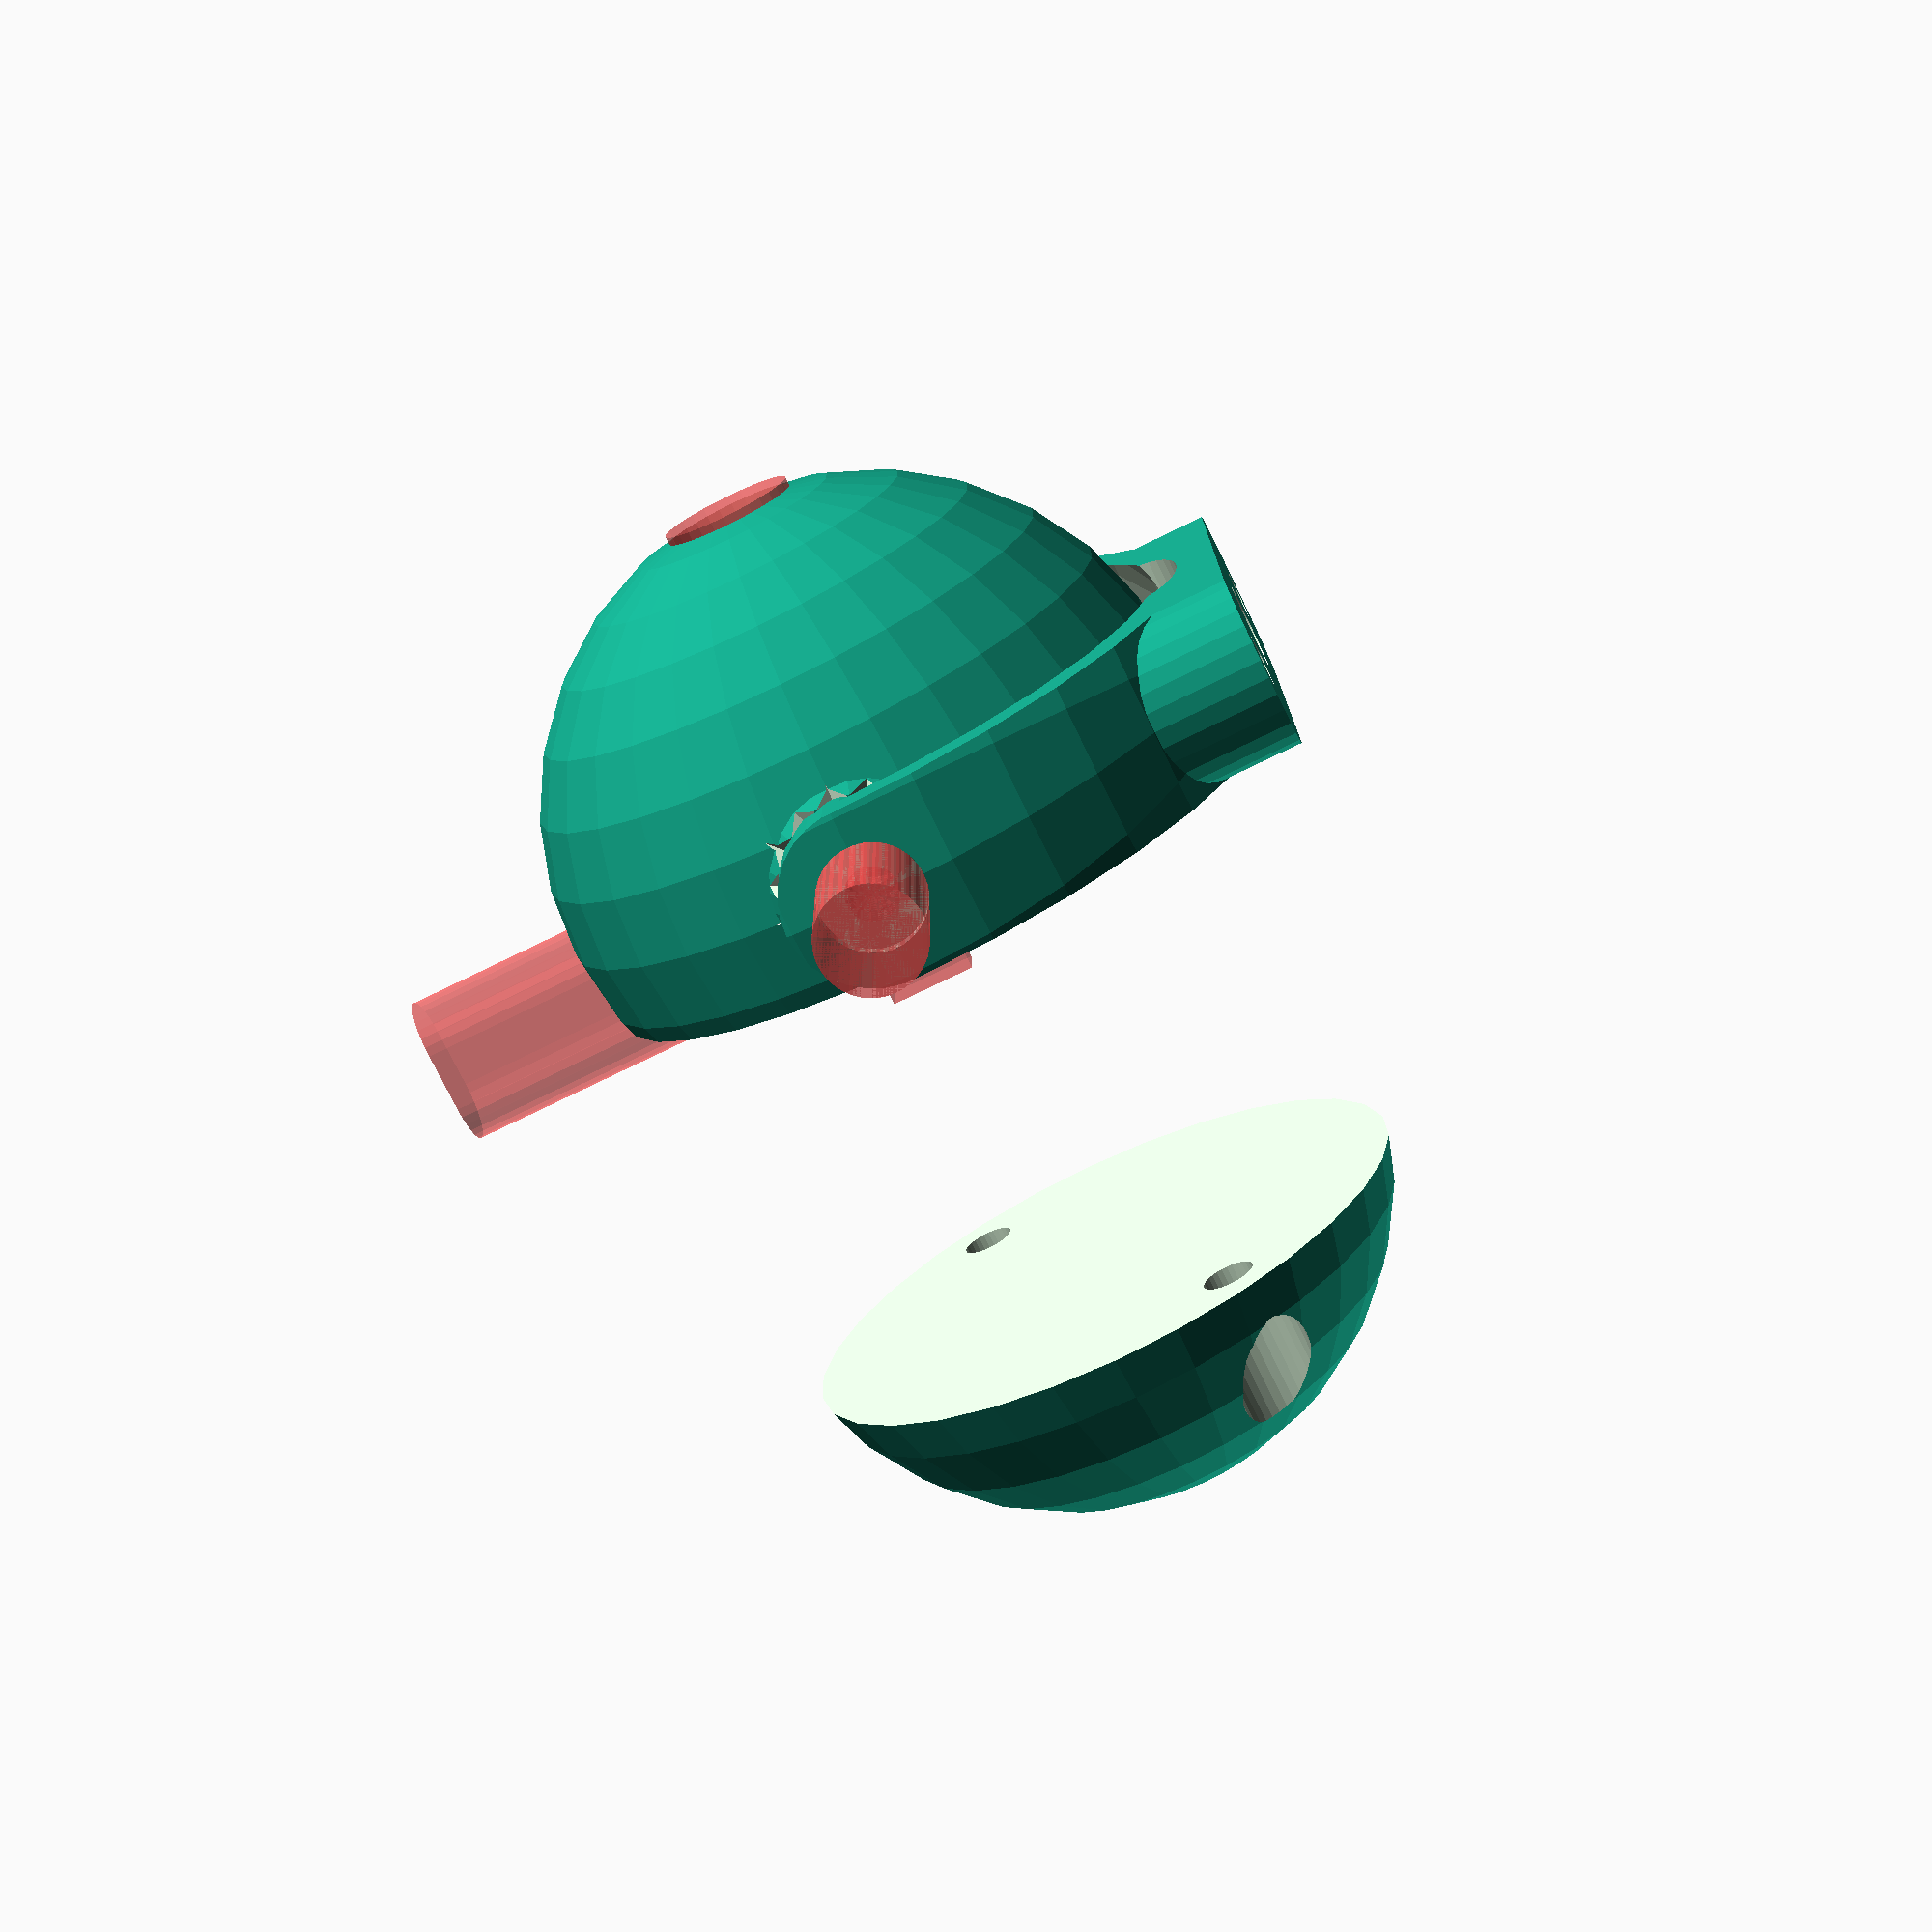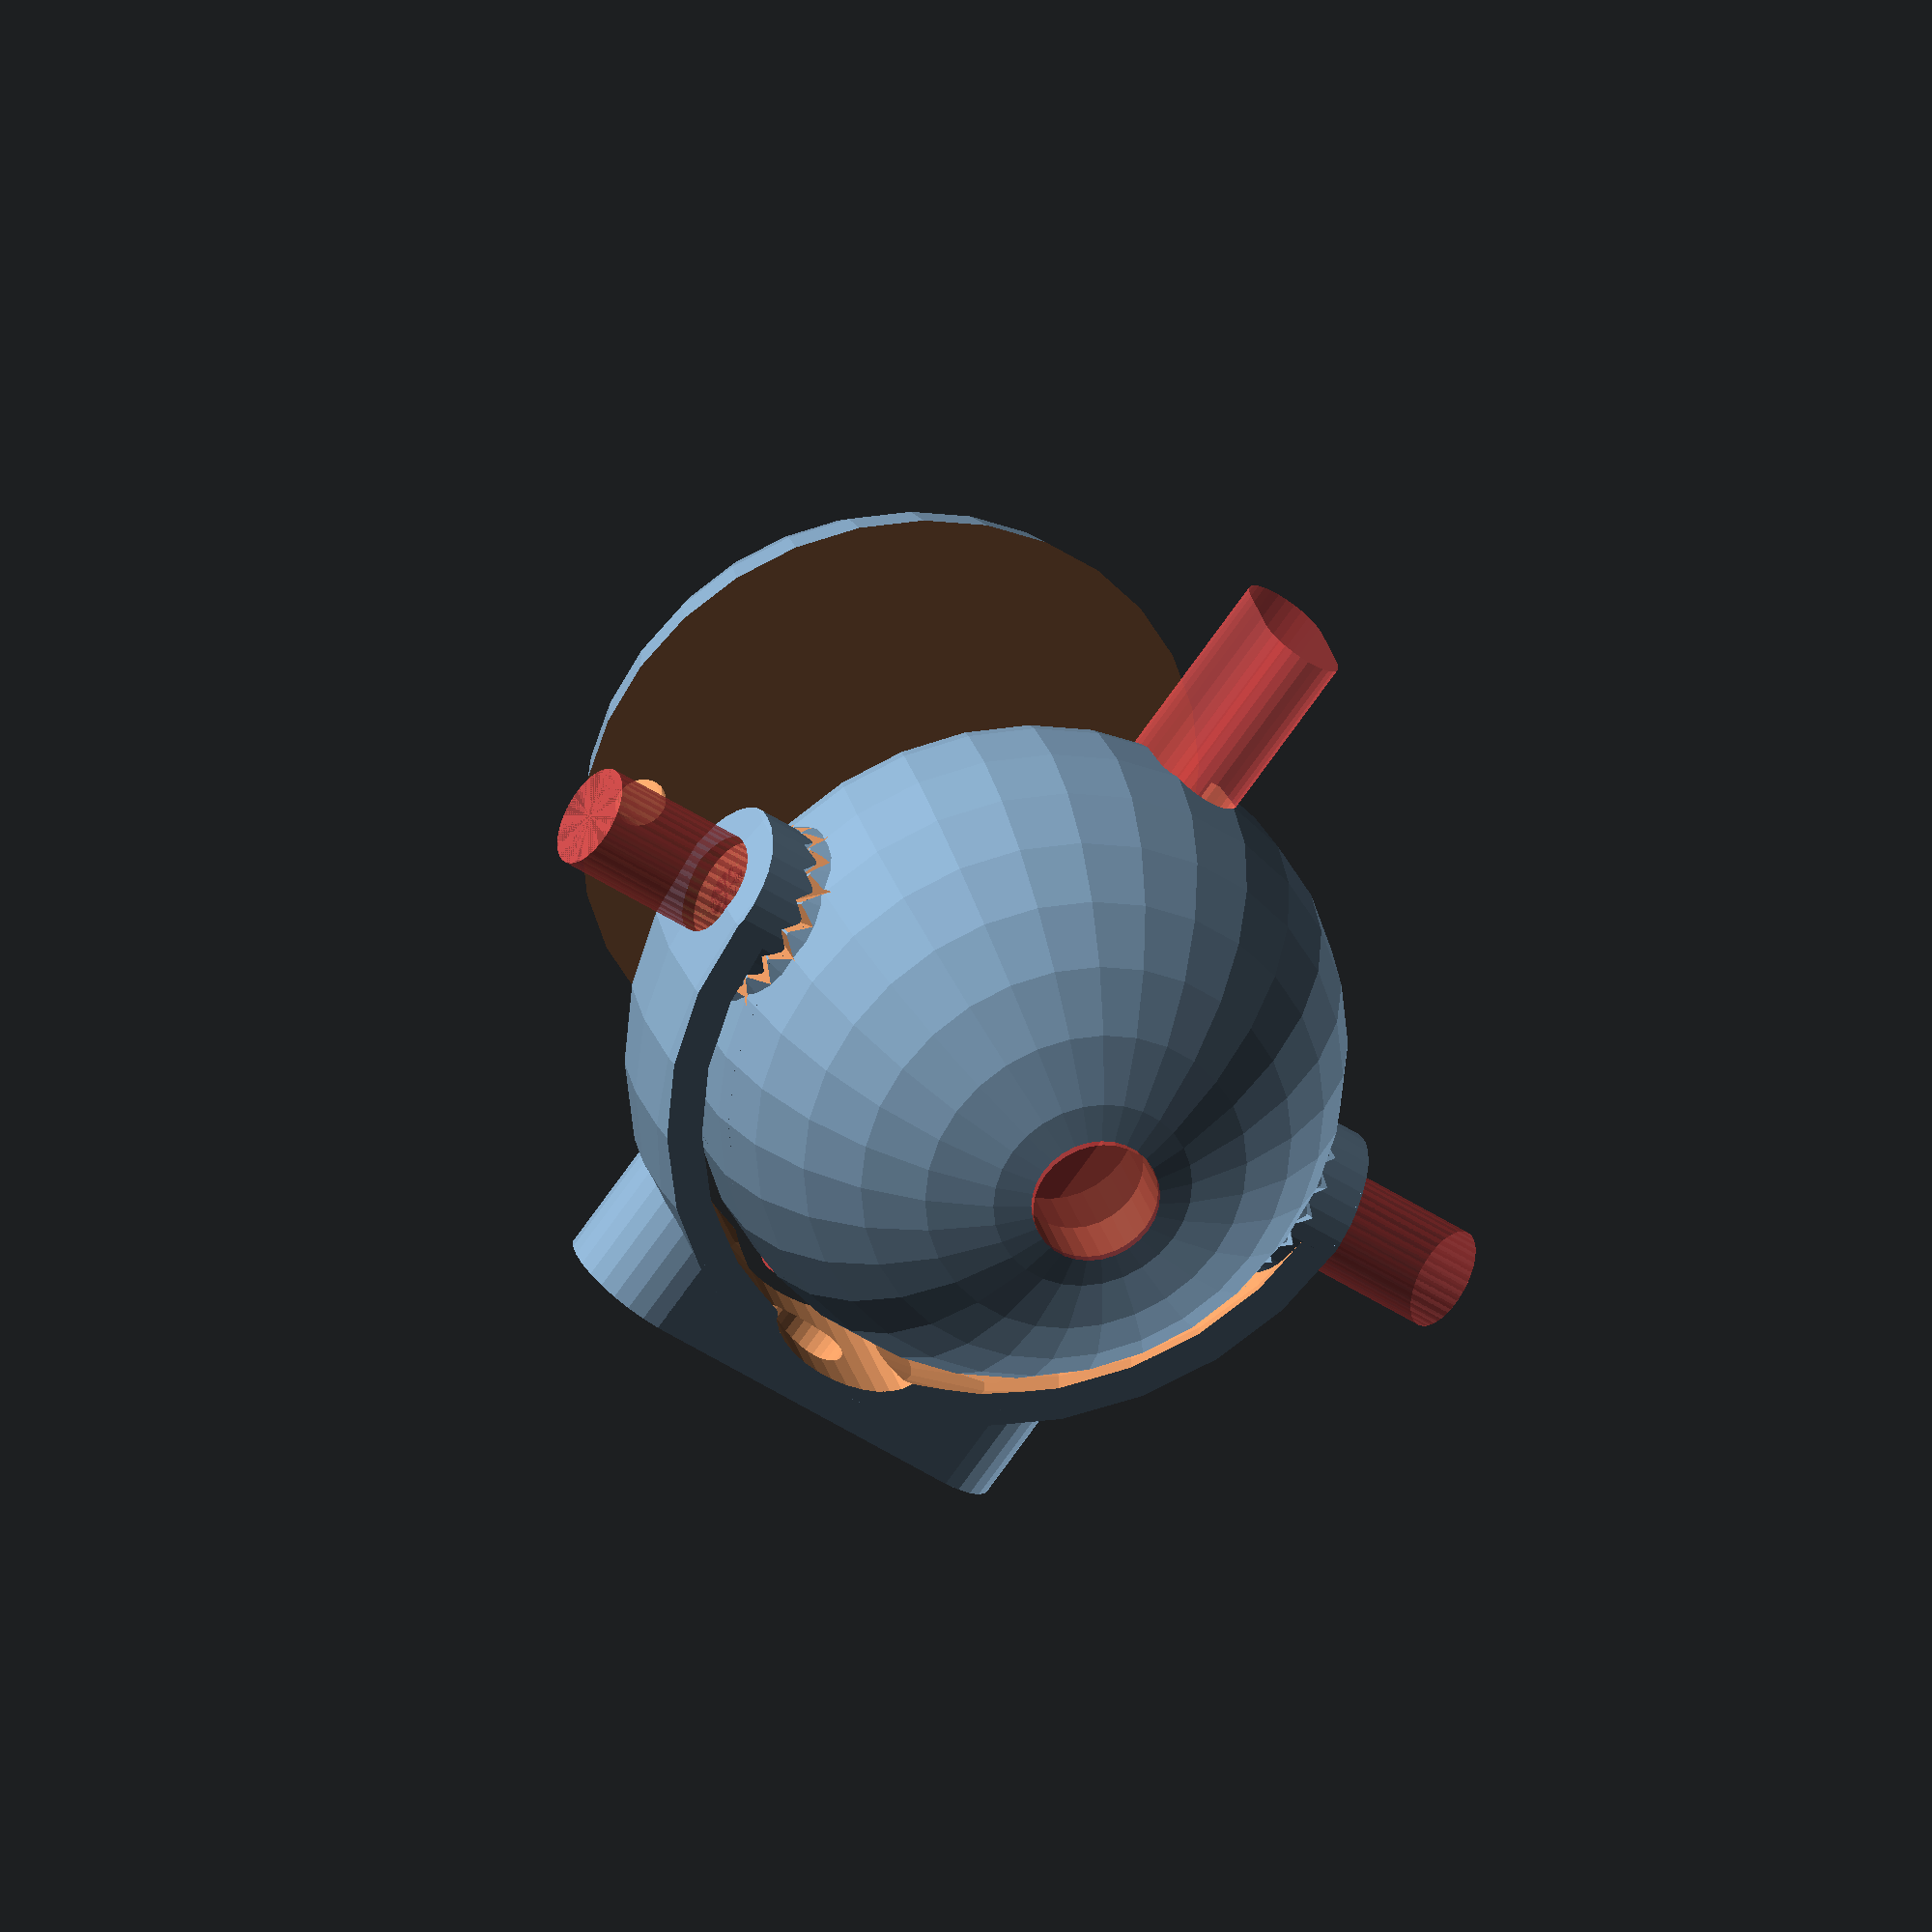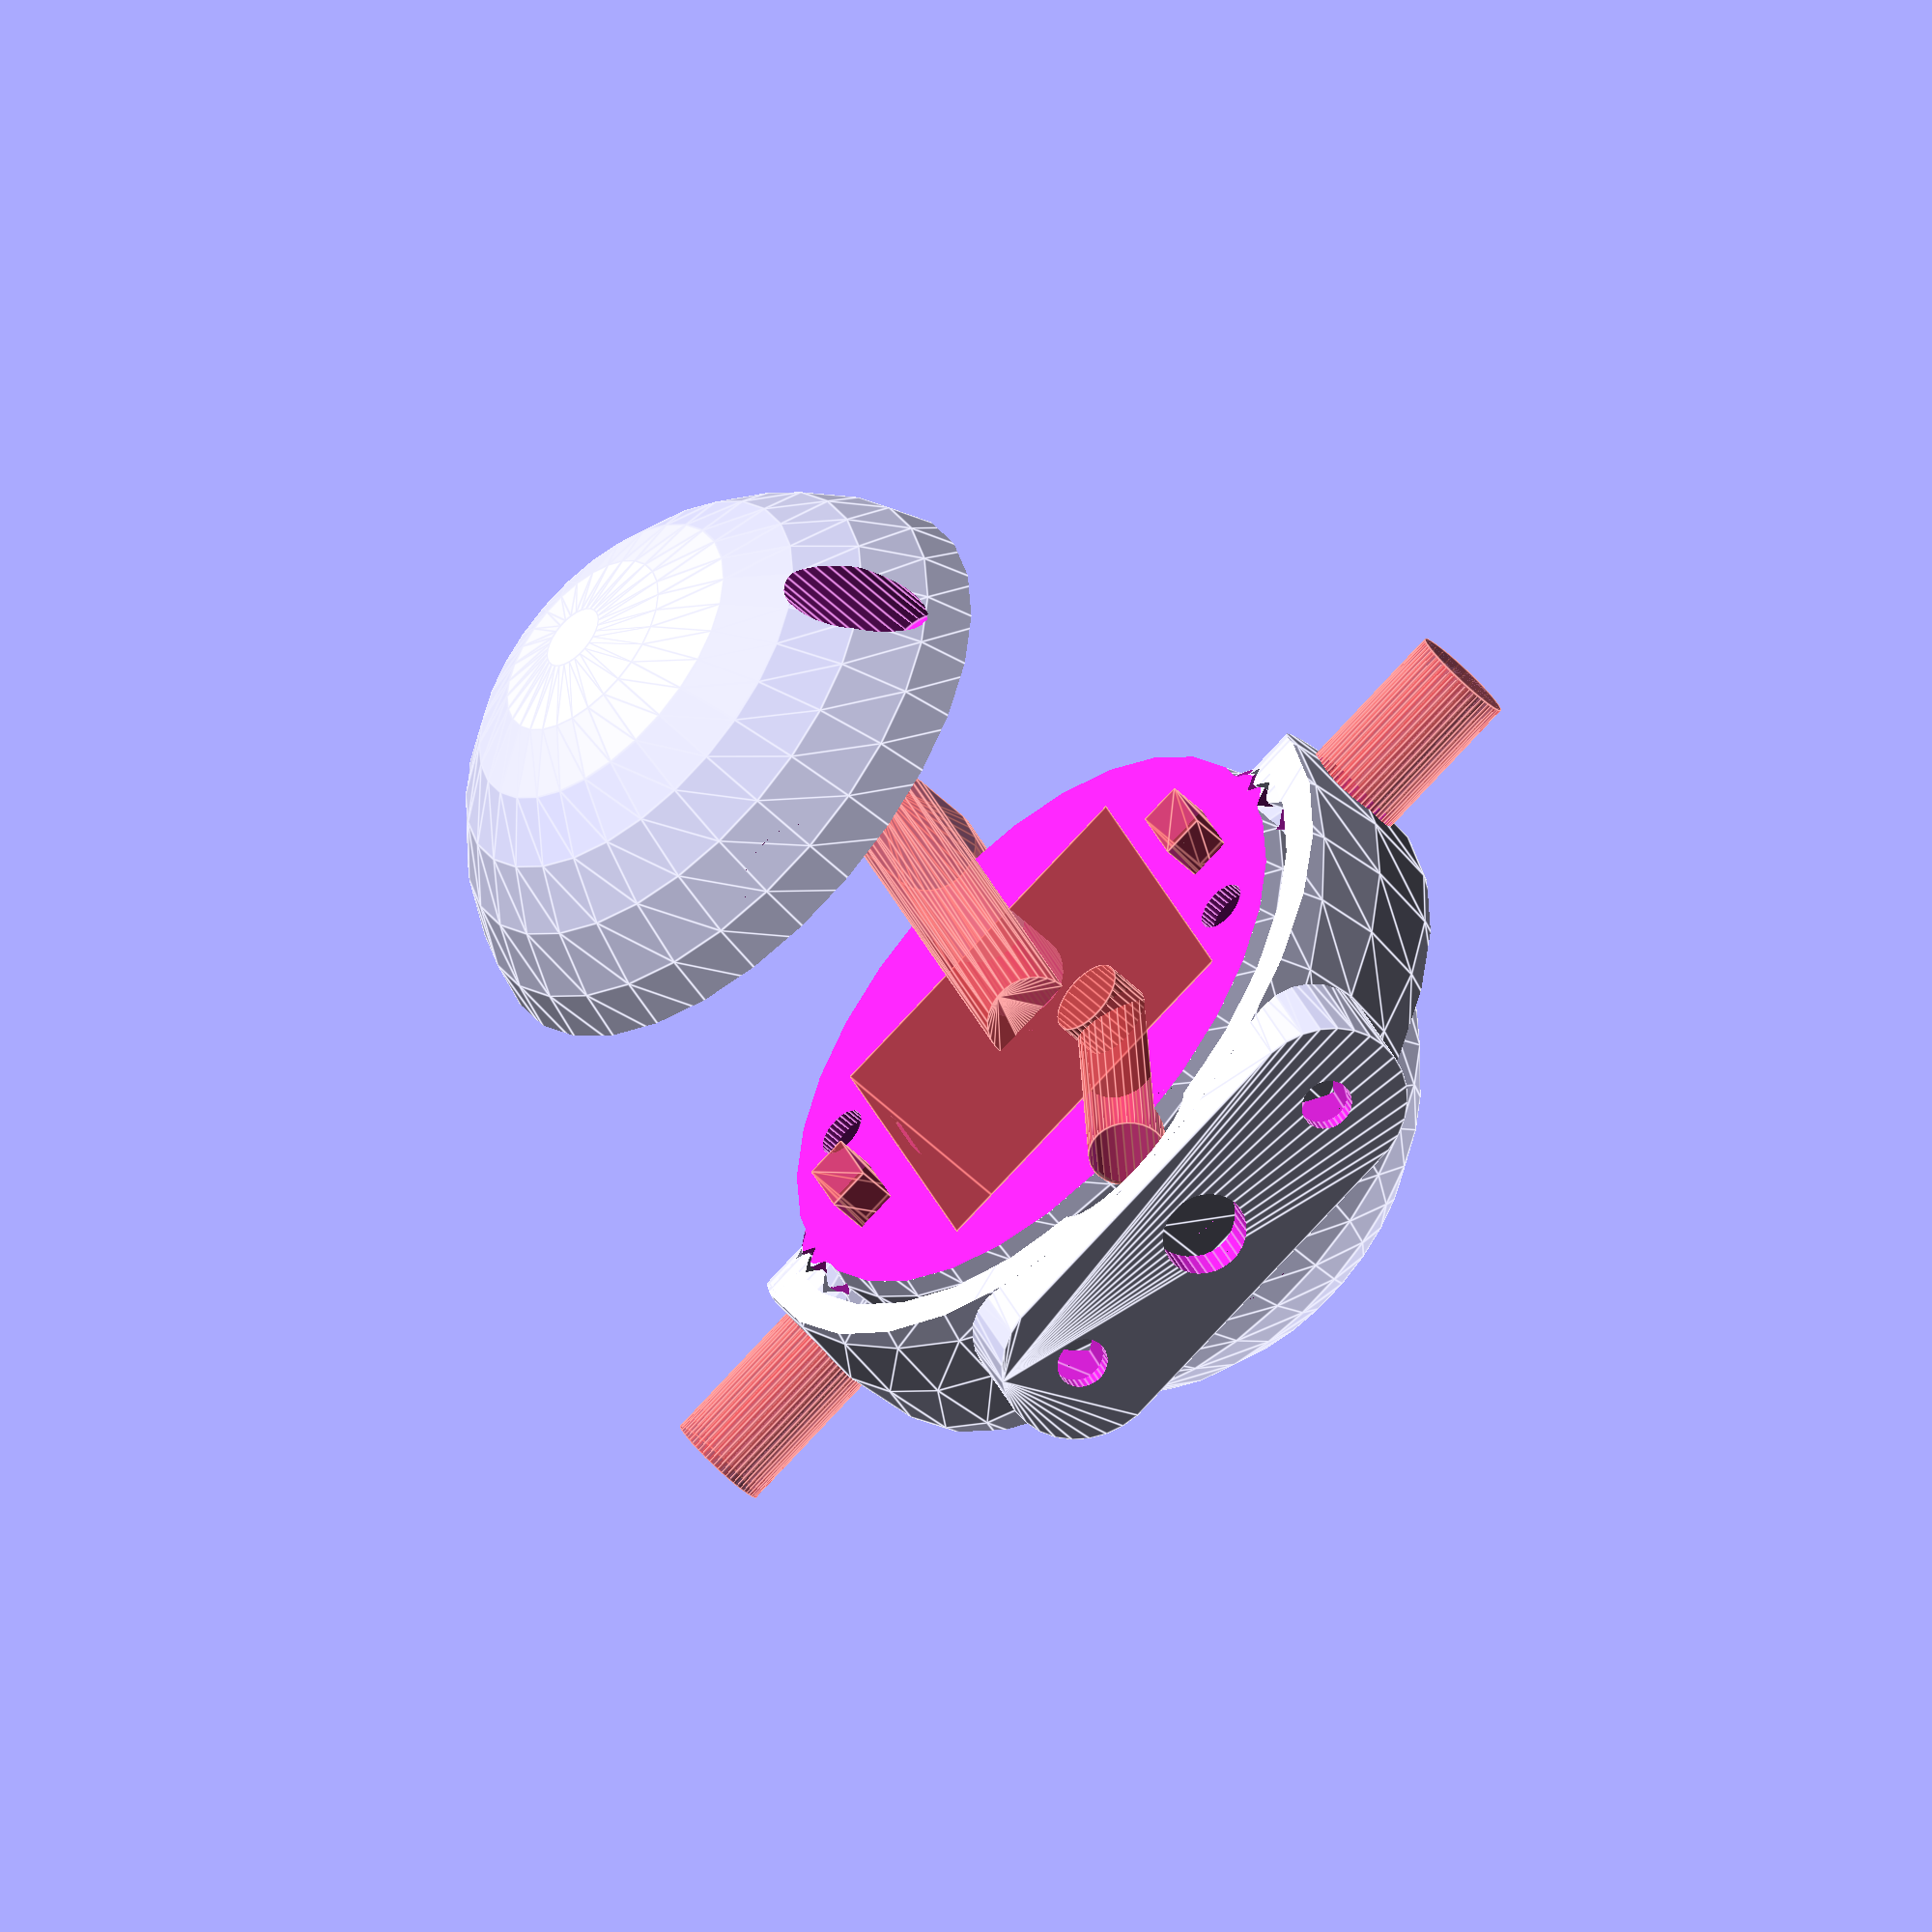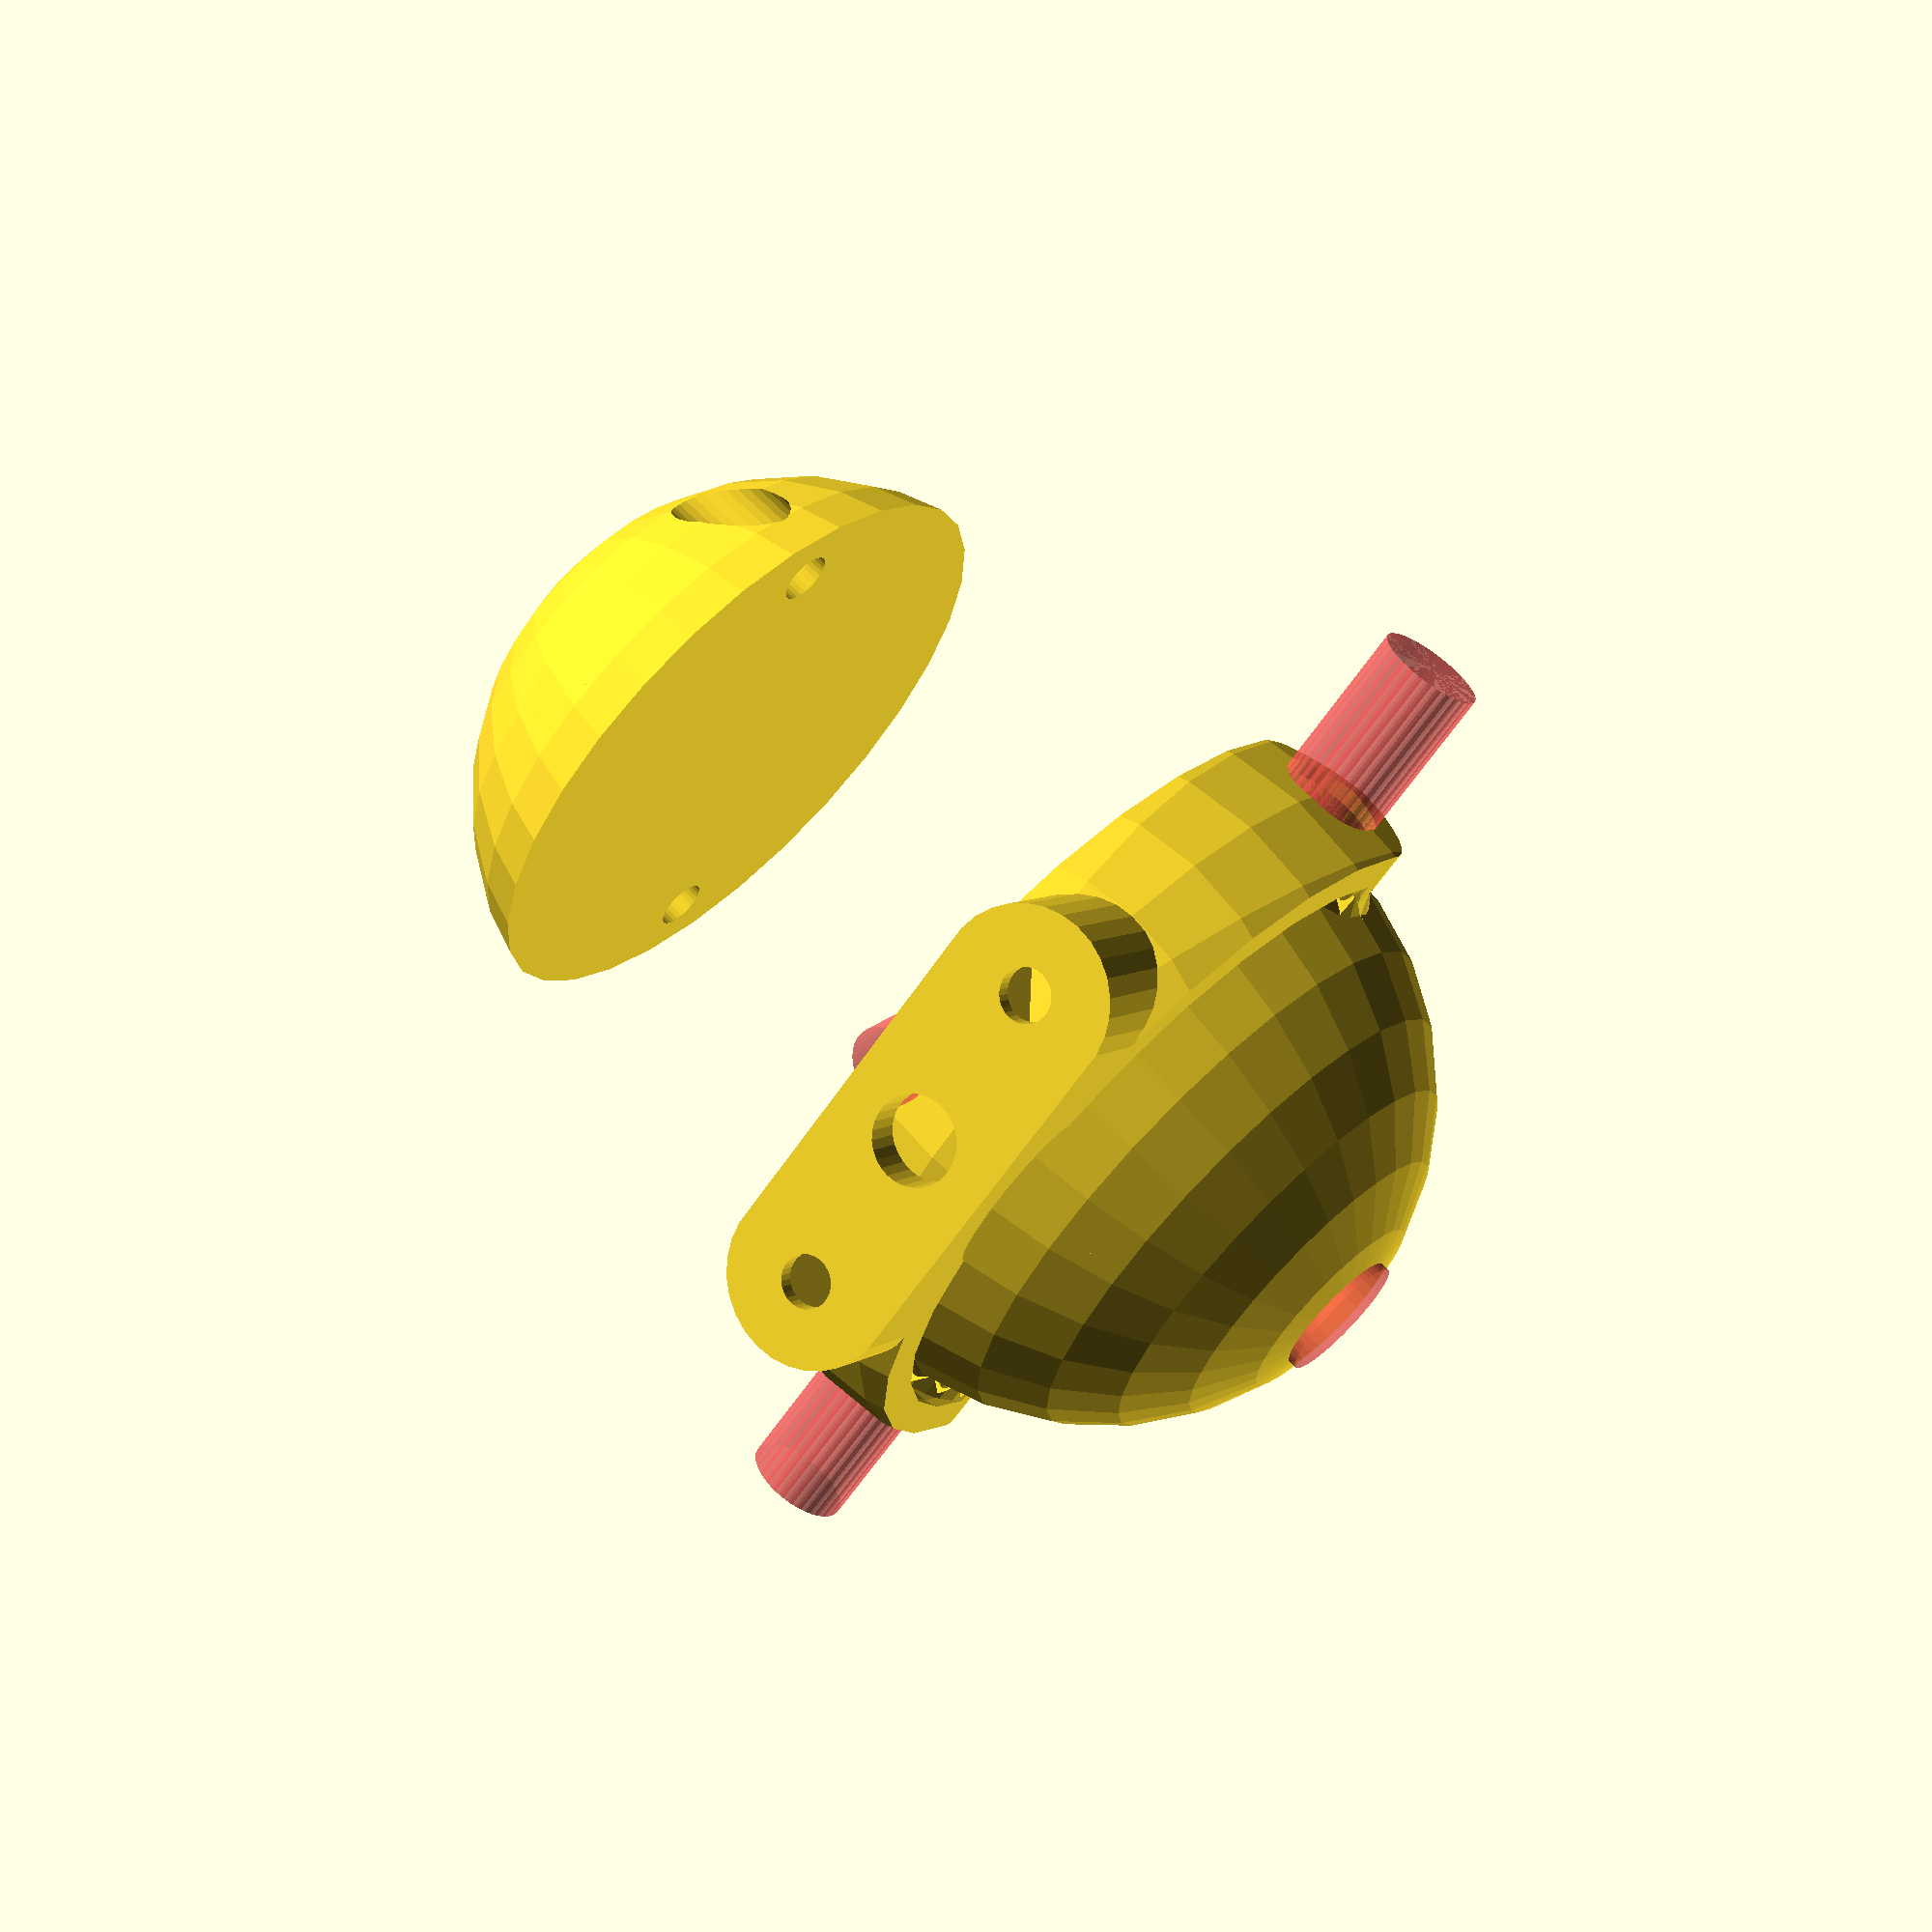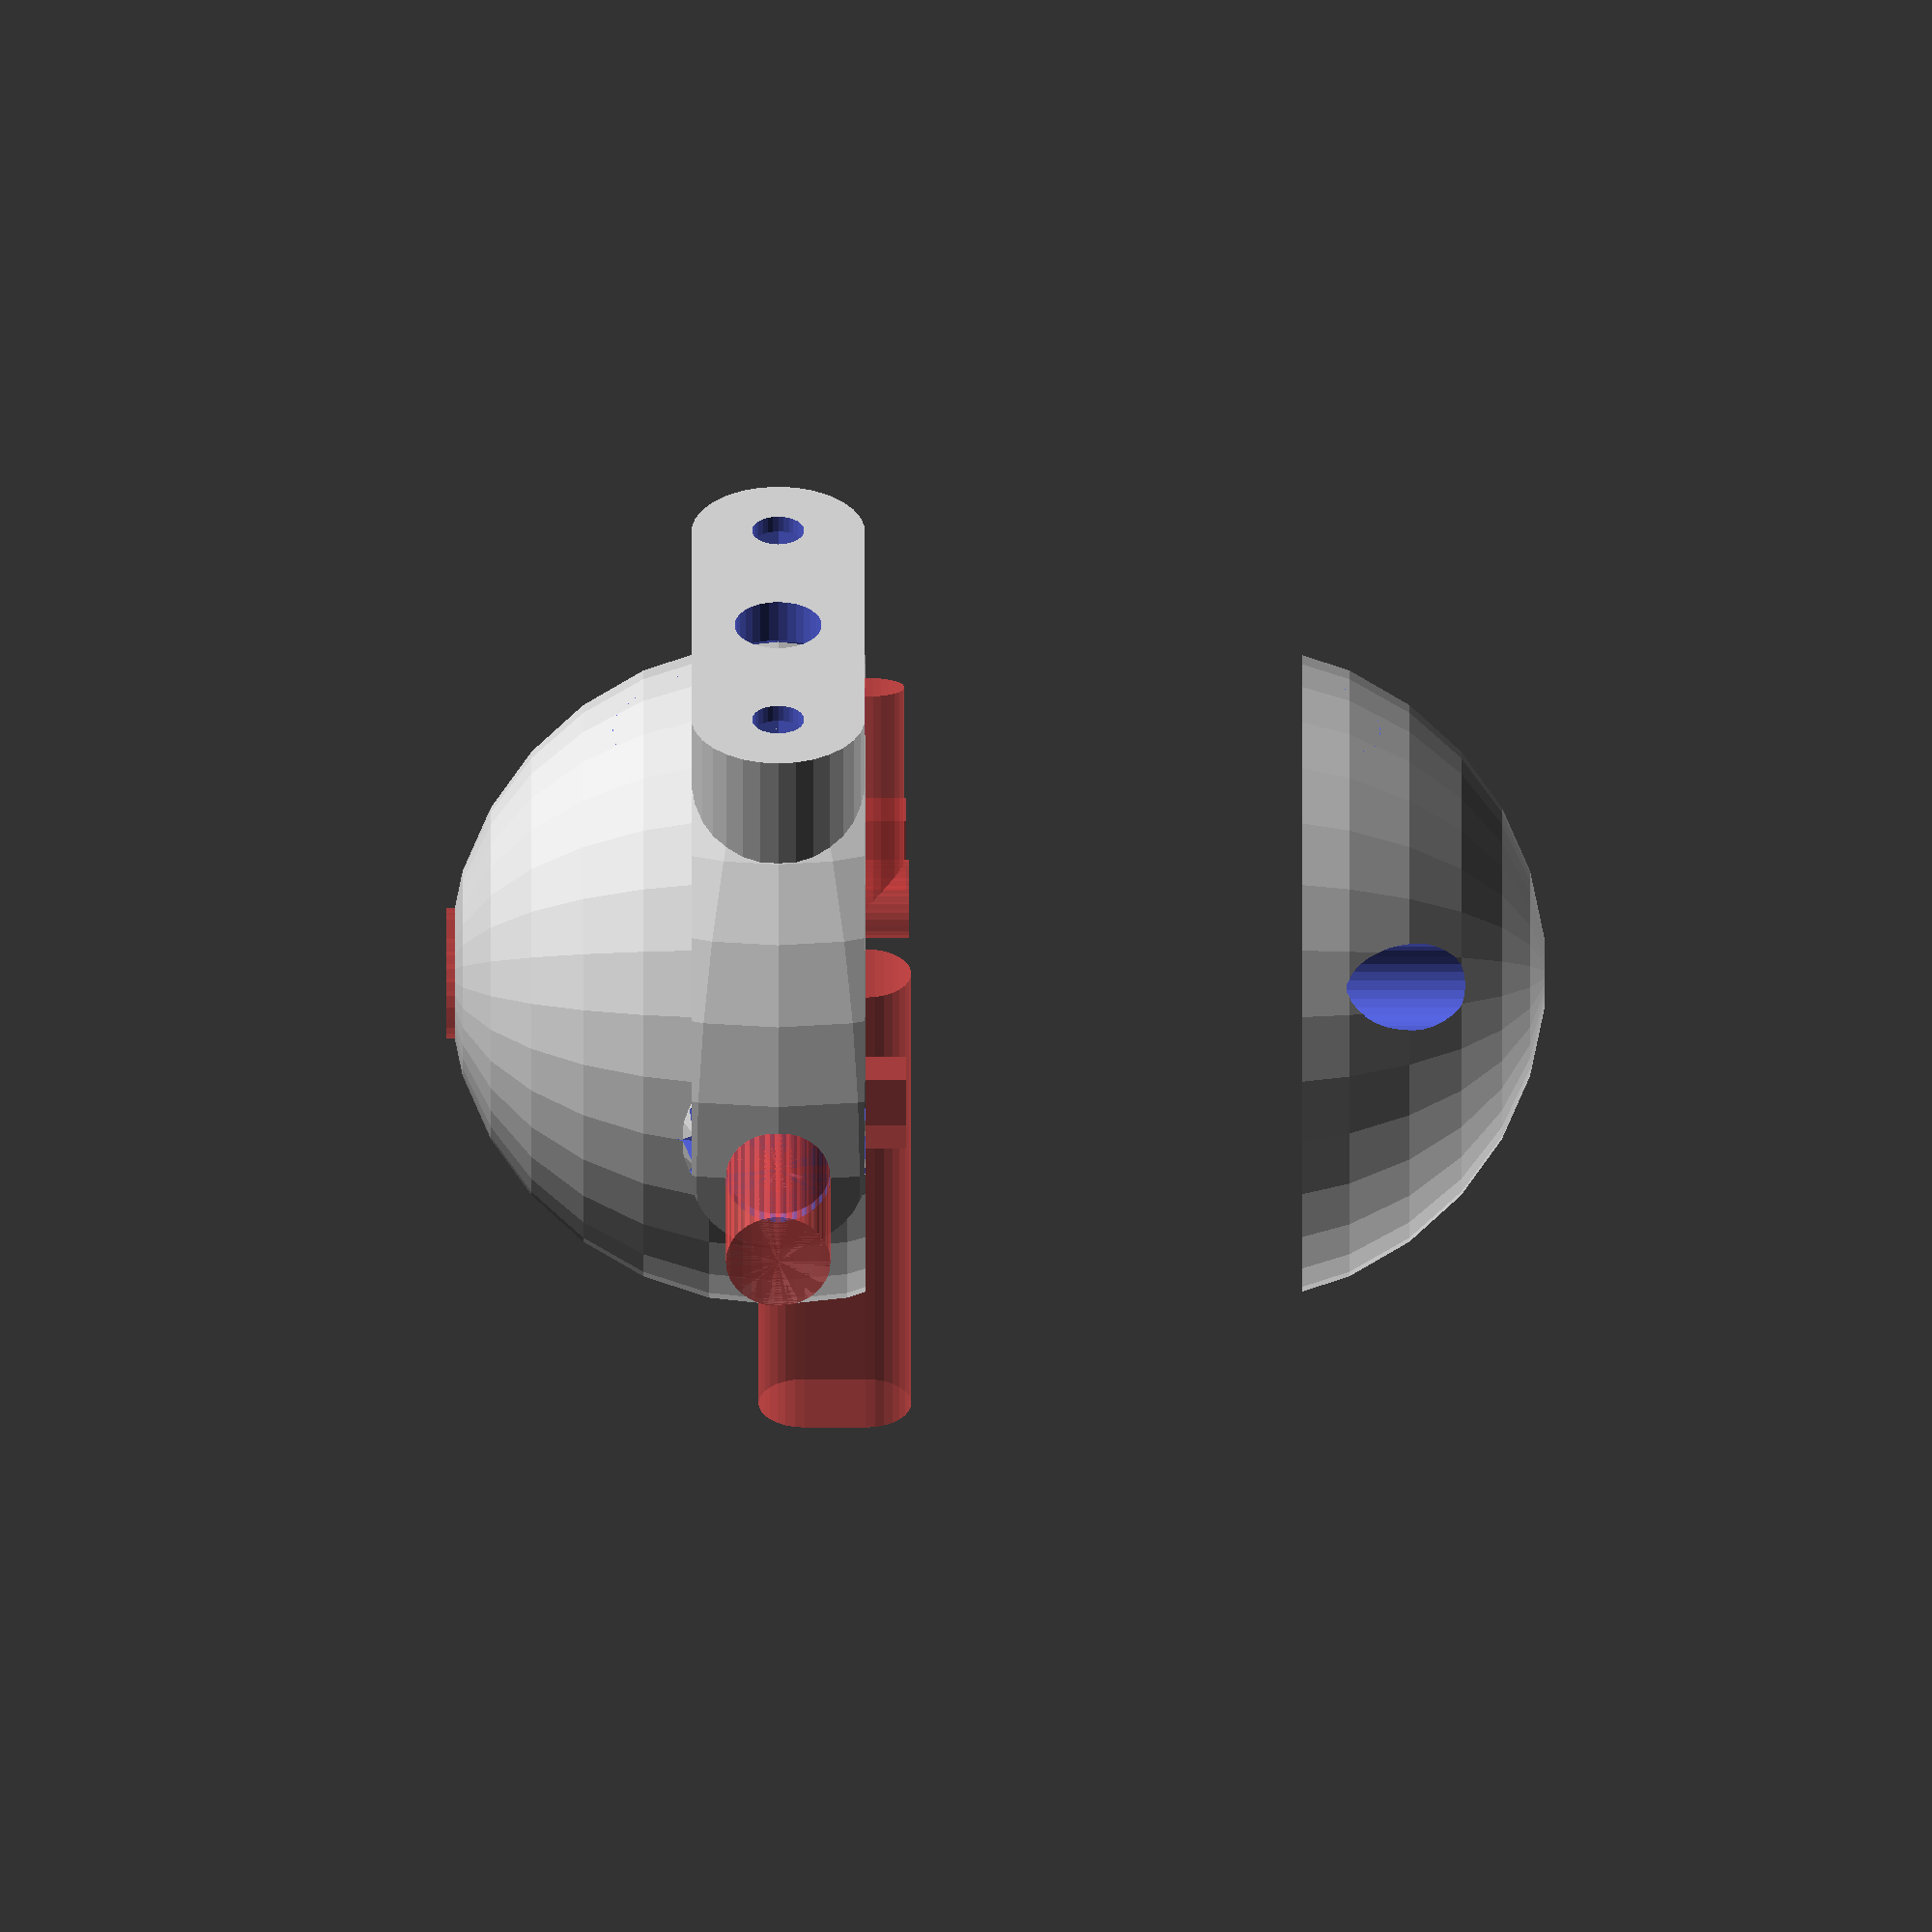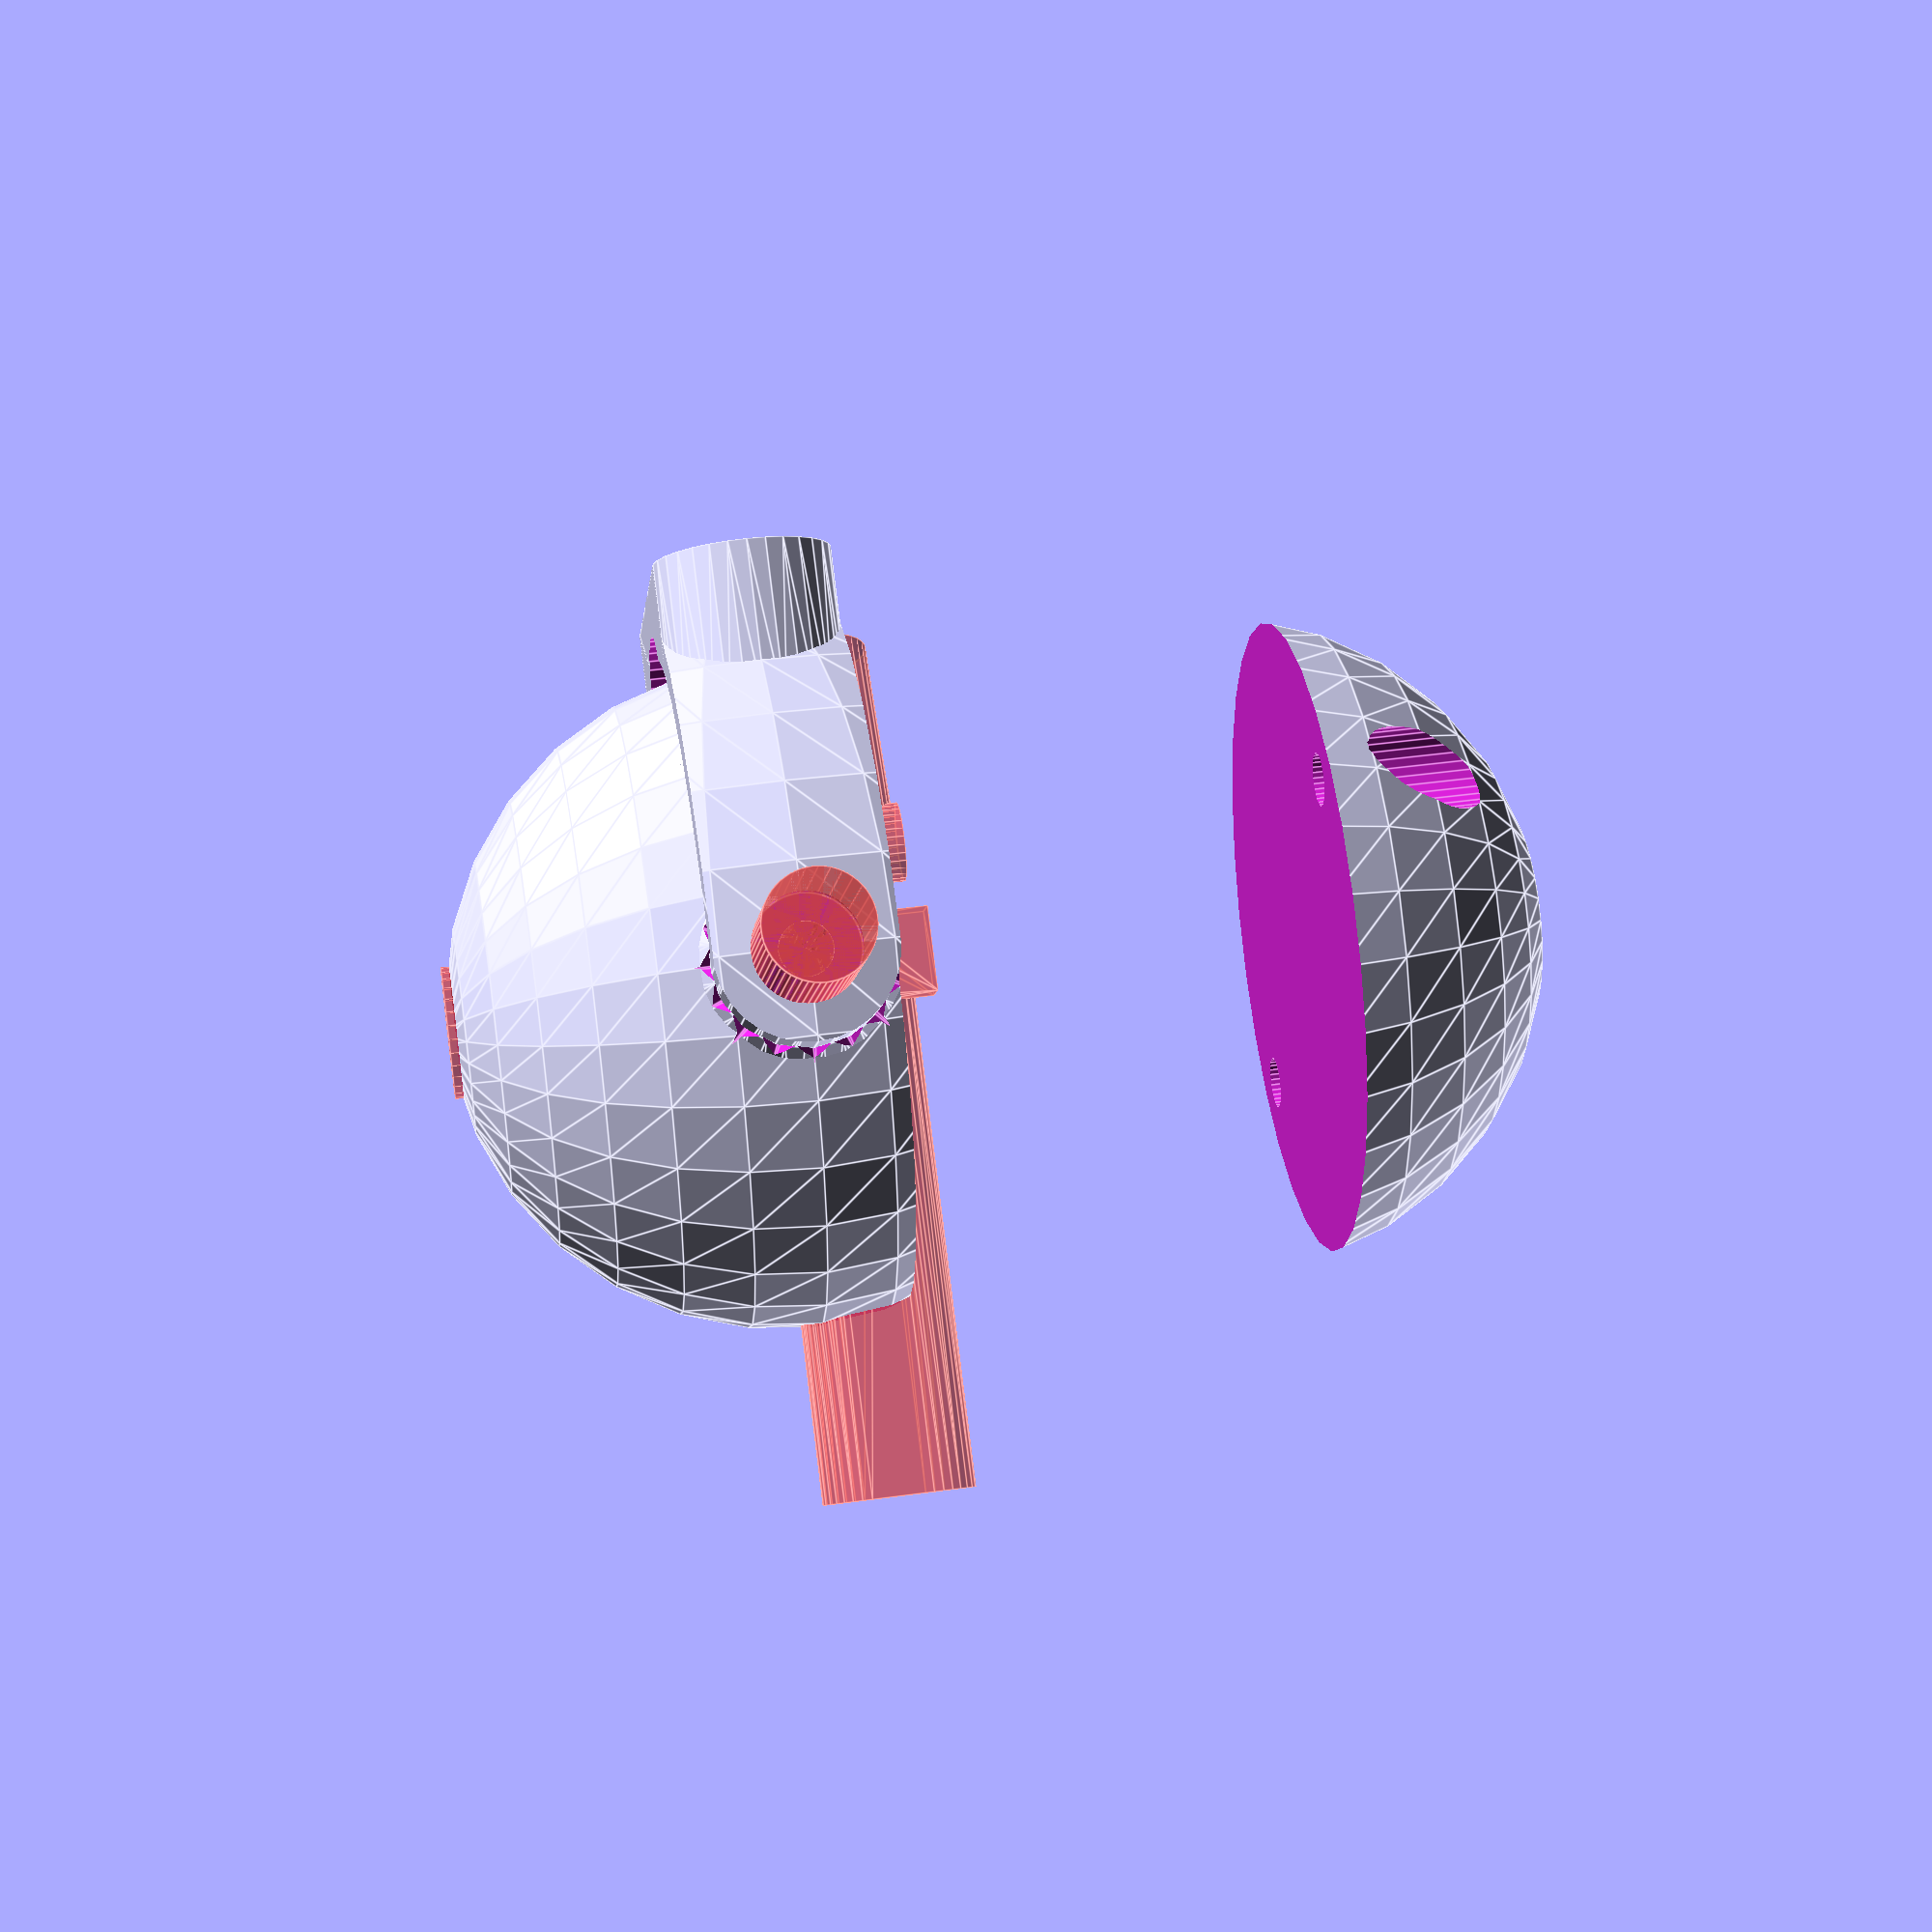
<openscad>
box_x = 43;
box_y = 44;
box_z = 30;

lens_base_rad = 16/2+1;
lens_base_height = 8;
lens_top_rad = 14/2+.5;
lens_height = 15+3;

ant_base_rad = 10/2+.25;
ant_base_height = 36;
ant_z_inset = 7;

wire_offset_x = 8;
wire_offset_y = box_y/2-7;
wire_rad = 9/2;

body_rad = 38;
body_lift = 10;

body_screw_rad = 3.3/2;
body_screw_cap_rad = 6/2;
body_screw_cap_height = 2;

tooth_rad = body_lift;
tooth_screw_rad = 5.5/2;
tooth_facets = 16;
tooth_inner_rad = 1;
tooth_outer_rad = 3;


m5_rad = 5/2+.5;
m5_cap_rad = 10/2;
m5_sq_nut_rad = 11/2+.1;

//echo(2*m5_sq_nut_rad/sqrt(2));


wall = 4;

part = 10;
facets = 30;
$fn = facets;

if(part == 0)
    difference(){
        body();
        camera();
    }
if(part == 1)
    mirror([0,0,1]) body_rear();
if(part == 2)
    clamp();

if(part == 10)
    assembled();

module assembled(){
    difference(){
        union(){
            body();
            translate([0,0,-50]) body_rear();
            clamp();
        }
    
        #camera();
    }
}

module camera(){
    difference(){
        union(){
            //camera
            translate([0,0,box_z/2]) cube([box_x, box_y, box_z+.1], center=true);
            
            //lens
            hull(){
                cylinder(r=lens_base_rad, h=box_z+lens_base_height);
                cylinder(r=lens_top_rad, h=box_z+lens_base_height+2);
            }
            cylinder(r=lens_top_rad, h=box_z+lens_height);
            
            //antenna
            hull(){
                translate([0,0,ant_z_inset]) rotate([90,0,0]) cylinder(r=ant_base_rad, h=ant_base_height+box_y/2);
                rotate([90,0,0]) cylinder(r=ant_base_rad, h=ant_base_height+box_y/2);
            }
            
            //wires
            translate([wire_offset_x, wire_offset_y, -5]) cylinder(r=wire_rad, h=10);
            translate([wire_offset_x, wire_offset_y, 0]) rotate([0,0,18]) rotate([-90,0,0]) cylinder(r=wire_rad, h=25);
        }
    }
}

module body(){
    difference(){
        union(){
            //body
            translate([0,0,body_lift]) sphere(r=body_rad);
            
            //teeth bump
            hull(){
                translate([0,0,body_lift]) rotate([0,90,0]) cylinder(r=tooth_rad, h=body_rad*2, center=true);
                translate([0,0,body_lift]) rotate([0,90,0]) cylinder(r=tooth_rad*2, h=body_rad, center=true);
            }
            
            //antenna gaurd?
        }
        
        //teeth cuts
        for(i=[0,1]) mirror([i,0,0]) translate([body_rad+.75,0,body_lift]) rotate([0,90,0]) for(i=[0:360/tooth_facets:359]){
            translate([0,0,0]) rotate([0,0,i]) rotate([0,90,0]) cylinder(r1=tooth_inner_rad, r2=tooth_outer_rad, h=tooth_rad+3, $fn=4);
        }
            
        //screws
        body_screws();
        
        //mounting holes to the clamp
        side_screws();
        
        //cut off the butt
        translate([0,0,-50]) cube([100,100,100], center=true);
    }
}

module side_screws(){
    //translate([0,0,-body_lift])
    #union()for(i=[0,1]) mirror([i,0,0]) {
        translate([box_x/2+wall,0,body_lift]){
            //screw
            translate([-wall+1,0,0]) rotate([0,90,0]) cylinder(r=m5_rad, h=20);
            
            //screw cap
            translate([-wall+1+20,0,0]) rotate([0,90,0]) cylinder(r=m5_cap_rad+1, h=20);
            
            //nut
            rotate([0,90,0]) rotate([0,0,45]) cylinder(r=m5_sq_nut_rad, h=6, $fn=4);
            hull(){
                translate([0,0,-m5_sq_nut_rad]) rotate([0,90,0]) rotate([0,0,45]) cylinder(r=m5_sq_nut_rad, h=5, $fn=4);
                
                translate([0,0,-body_lift]) rotate([0,90,0]) rotate([0,0,45]) cylinder(r=m5_sq_nut_rad+1, h=5, $fn=4);
            }
        }
        
    }
}

module clamp(){
    flange_sep = 41;
    
    gap = 3;
    translate([0,-body_lift,body_lift]) rotate([-90,0,0]) 
    difference(){
        union(){
            //main body
            translate([0,0,body_lift]) intersection(){
                sphere(r=body_rad+wall+gap);
                hull(){
                    rotate([0,90,0]) cylinder(r=tooth_rad, h=body_rad*3, center=true);
                    translate([0,0,50]) rotate([0,90,0]) cylinder(r=tooth_rad, h=body_rad*3, center=true);
                }
            }
            
            //attach to stalk
            translate([0,0,body_rad+gap-wall]) hull(){
                //cylinder(r=32/2, h=wall*2);
                for(i=[0,1]) mirror([i,0,0]) translate([20,0,0])
                    cylinder(r=tooth_rad, h=wall*5);
            }
        }
        
        difference(){
            //hollow out around the body
            translate([0,0,body_lift]) sphere(r=body_rad+gap);
   
            //teeth
            for(i=[0,1]) mirror([i,0,0]) intersection(){
                translate([body_rad+gap/2,0,body_lift]) rotate([0,90,0]) for(i=[0:360/tooth_facets:359]){
                    translate([0,0,0]) rotate([0,0,i]) rotate([0,90,0]) cylinder(r1=tooth_inner_rad, r2=tooth_outer_rad, h=tooth_rad+3, $fn=4);
                }
                
                translate([body_rad-.75,0,body_lift]) rotate([0,90,0])  cylinder(r=tooth_rad, h=wall+2);
            }
            
            
        }
        
        //mounting holes to the camera
        side_screws();
        
        //hole for the wires
        cylinder(r=10/2, h=body_rad*4, center=true);
        
        translate([0,0,body_rad+wall*2+gap-1.5]) rotate([90,0,0]) scale([2,1,1]) cylinder(r=10/2, h=body_rad*4, center=true);
        
        //mount to the flange
        for(i=[0,1]) mirror([i,0,0]) translate([flange_sep/2,0,body_rad]){
            cylinder(r=m5_rad, h=25);
            cylinder(r2=m5_sq_nut_rad, r1=m5_sq_nut_rad+1, h=wall*3.5+gap, $fn=4);
        }
    }
}

module body_rear(){
    difference(){
        union(){
            translate([0,0,body_lift]) sphere(r=body_rad);
        }
        
        //screws
        body_screws();
        
        //cut off the notbutt
        translate([0,0,50]) cube([100,100,100], center=true);
    }
}

module body_screws(){
    union(){
        for(i=[0,1]) mirror([0,i,0]) mirror([i,0,0]) translate([box_y/2+m5_sq_nut_rad/sqrt(2),box_x/3,0]){
            //screw
            translate([0,0,-20]) cylinder(r=m5_rad, h=20+wall);
            
            //nut
            translate([0,0,wall/2]) rotate([0,0,45]) cylinder(r1=m5_sq_nut_rad, r2=m5_sq_nut_rad+1, h=5, $fn=4);
            
            translate([0,0,wall/2+5]) rotate([0,0,45]) cylinder(r1=m5_sq_nut_rad+1, r2=1, h=5, $fn=4);
            
            
            //screw cap
            translate([0,0,-20-wall/2]) cylinder(r=m5_cap_rad, h=20);
            
            *rotate([0,180,0]){
                translate([0,0,3]) cylinder(r1=body_screw_rad, r2=body_screw_cap_rad, h=body_screw_cap_height+.1);
                translate([0,0,3+body_screw_cap_height]) cylinder(r=body_screw_cap_rad, h=20);
            }
            
        }
    }
}
</openscad>
<views>
elev=75.1 azim=89.3 roll=25.9 proj=p view=solid
elev=151.1 azim=36.3 roll=194.0 proj=o view=wireframe
elev=229.7 azim=22.2 roll=317.5 proj=o view=edges
elev=293.0 azim=321.8 roll=315.9 proj=p view=solid
elev=192.3 azim=224.2 roll=90.0 proj=o view=wireframe
elev=315.8 azim=309.1 roll=80.8 proj=p view=edges
</views>
